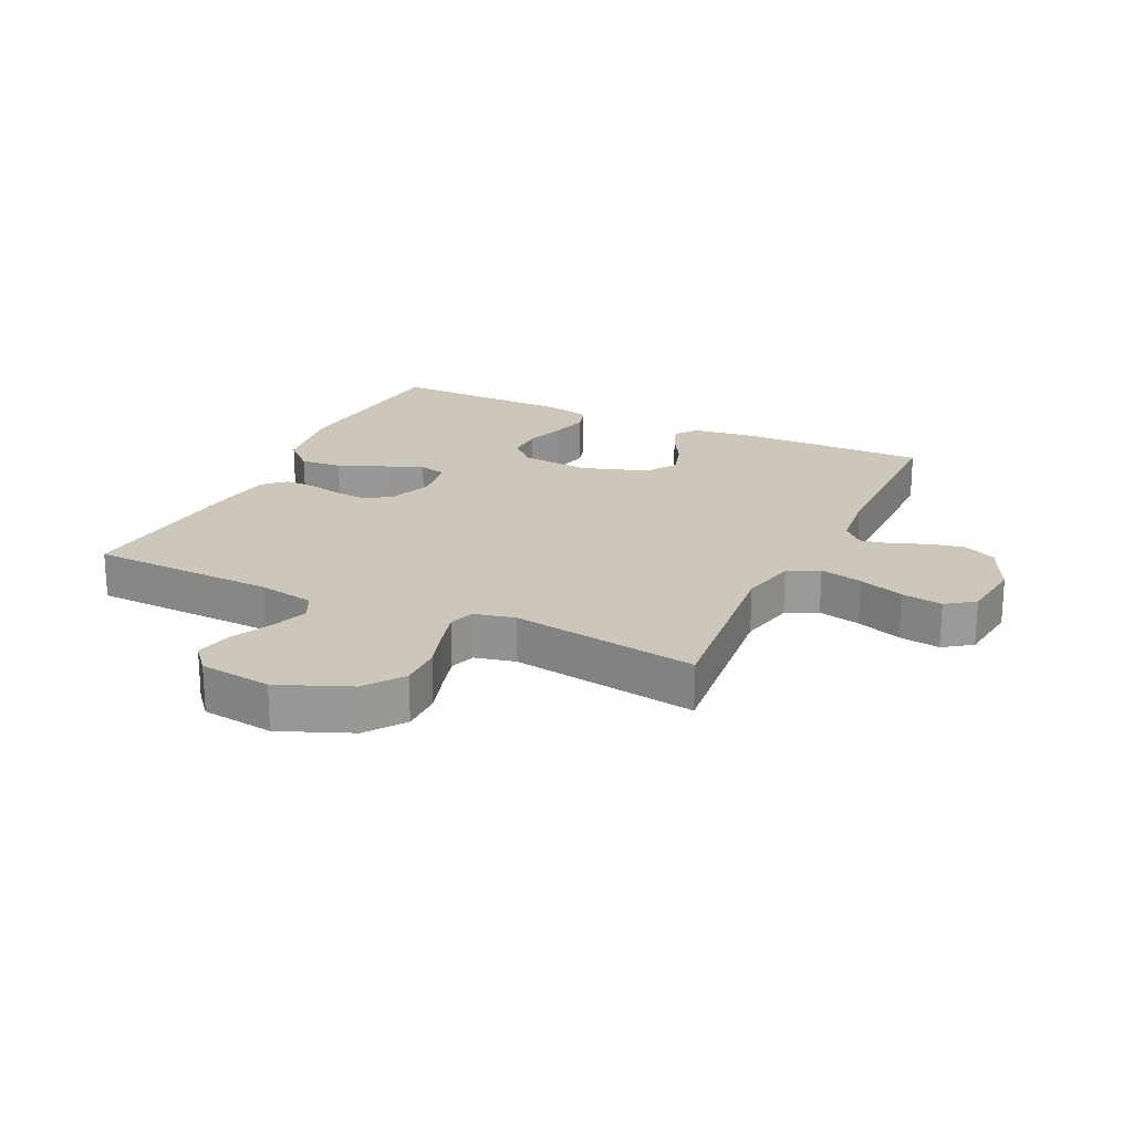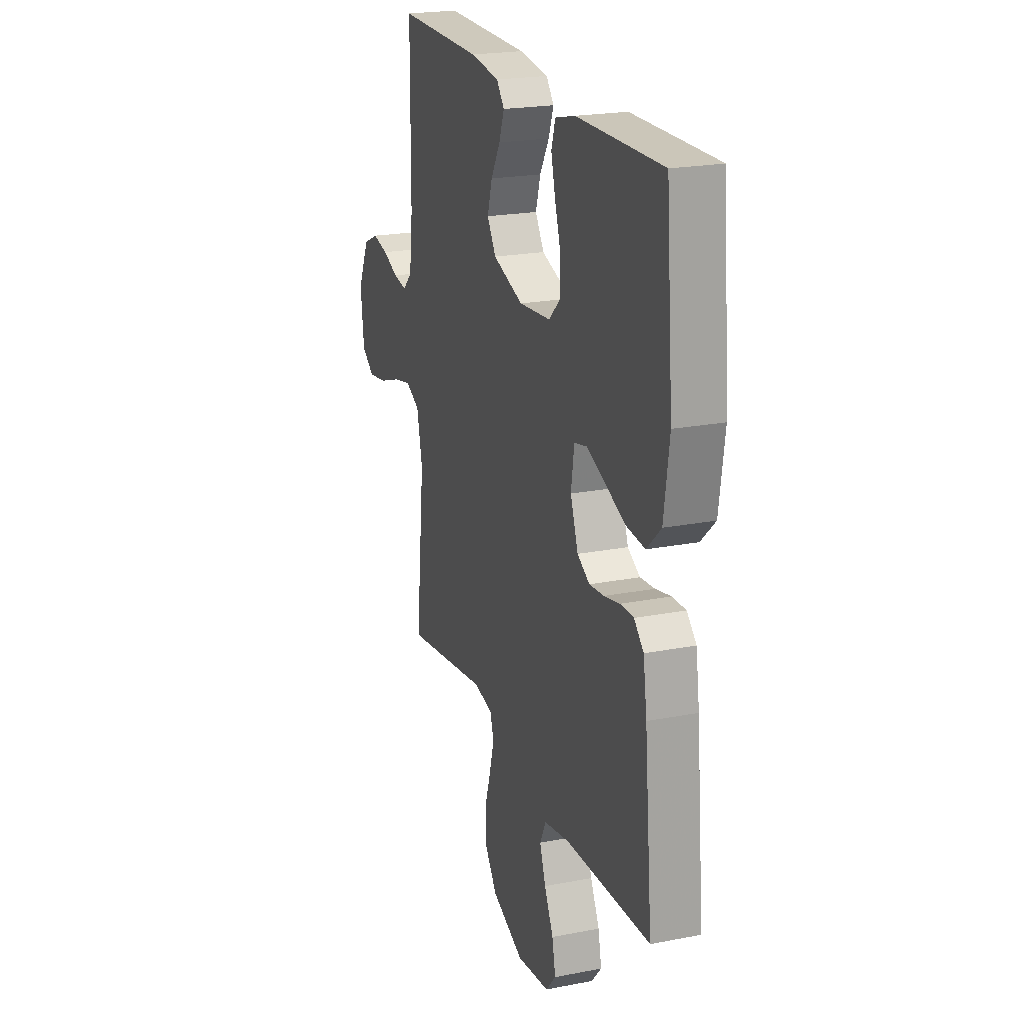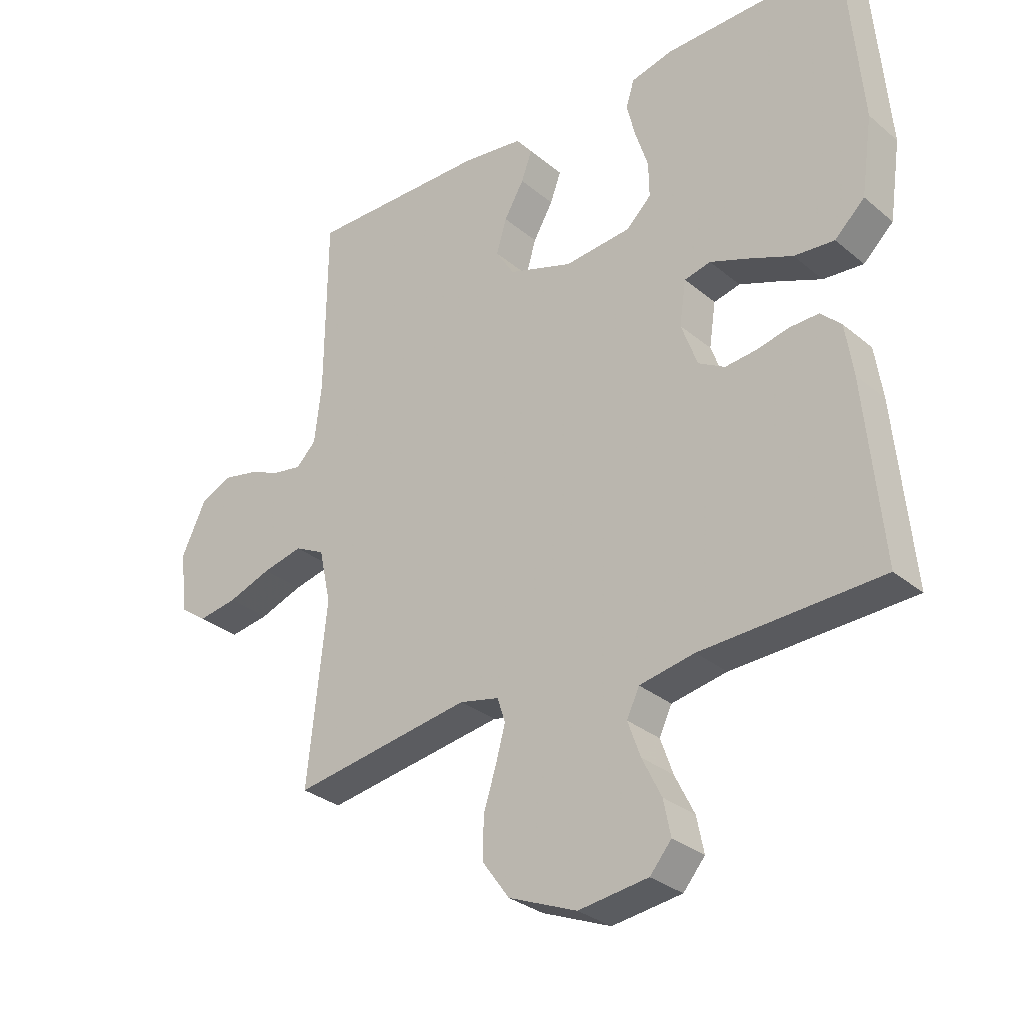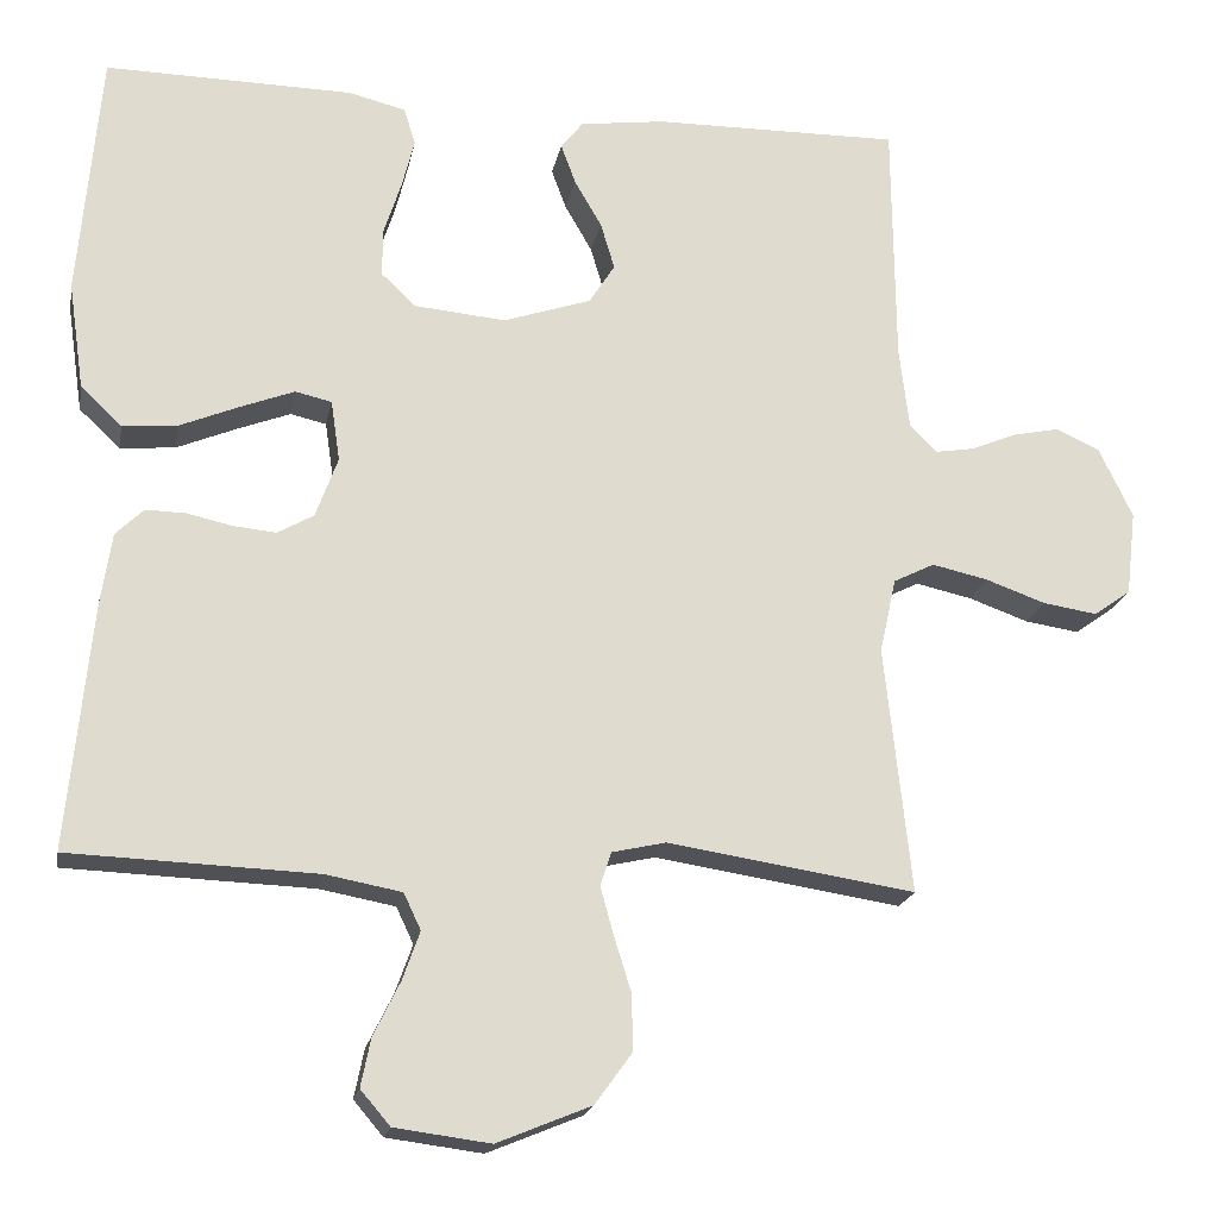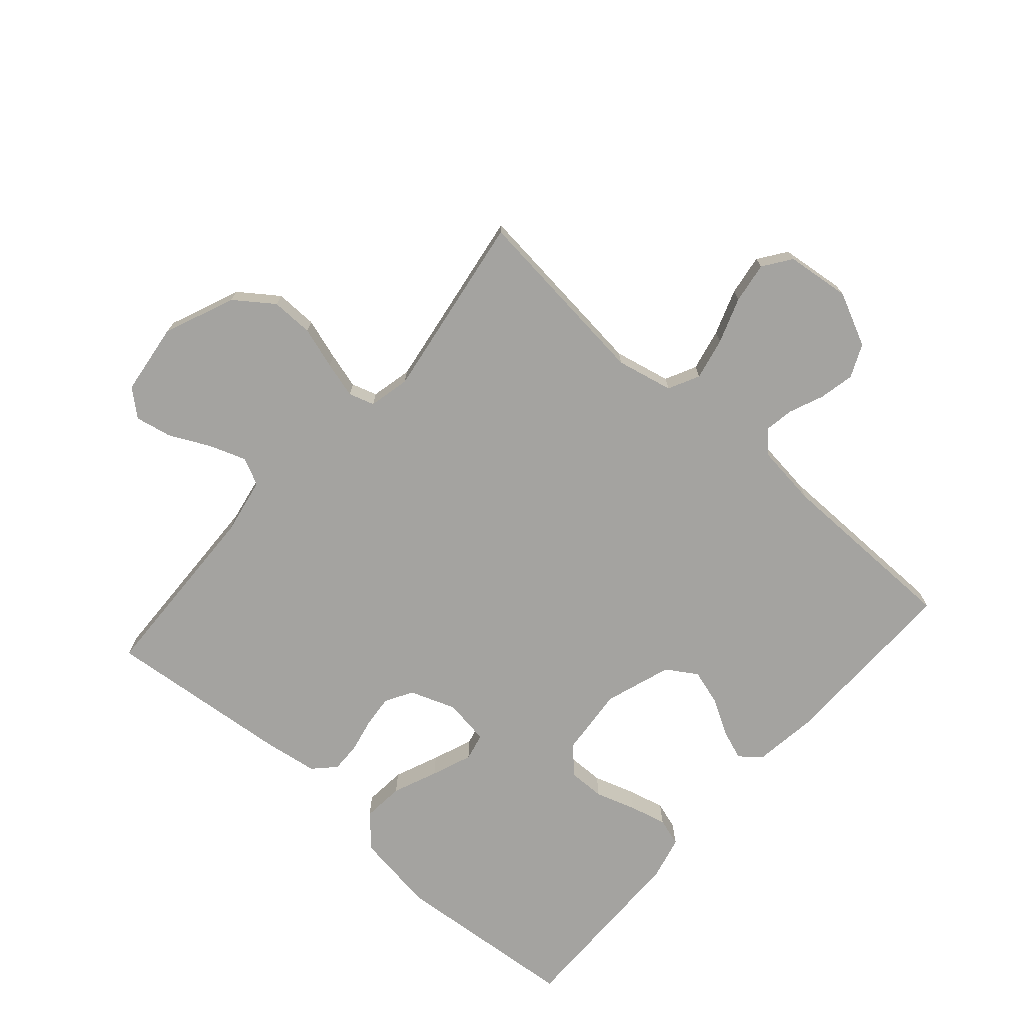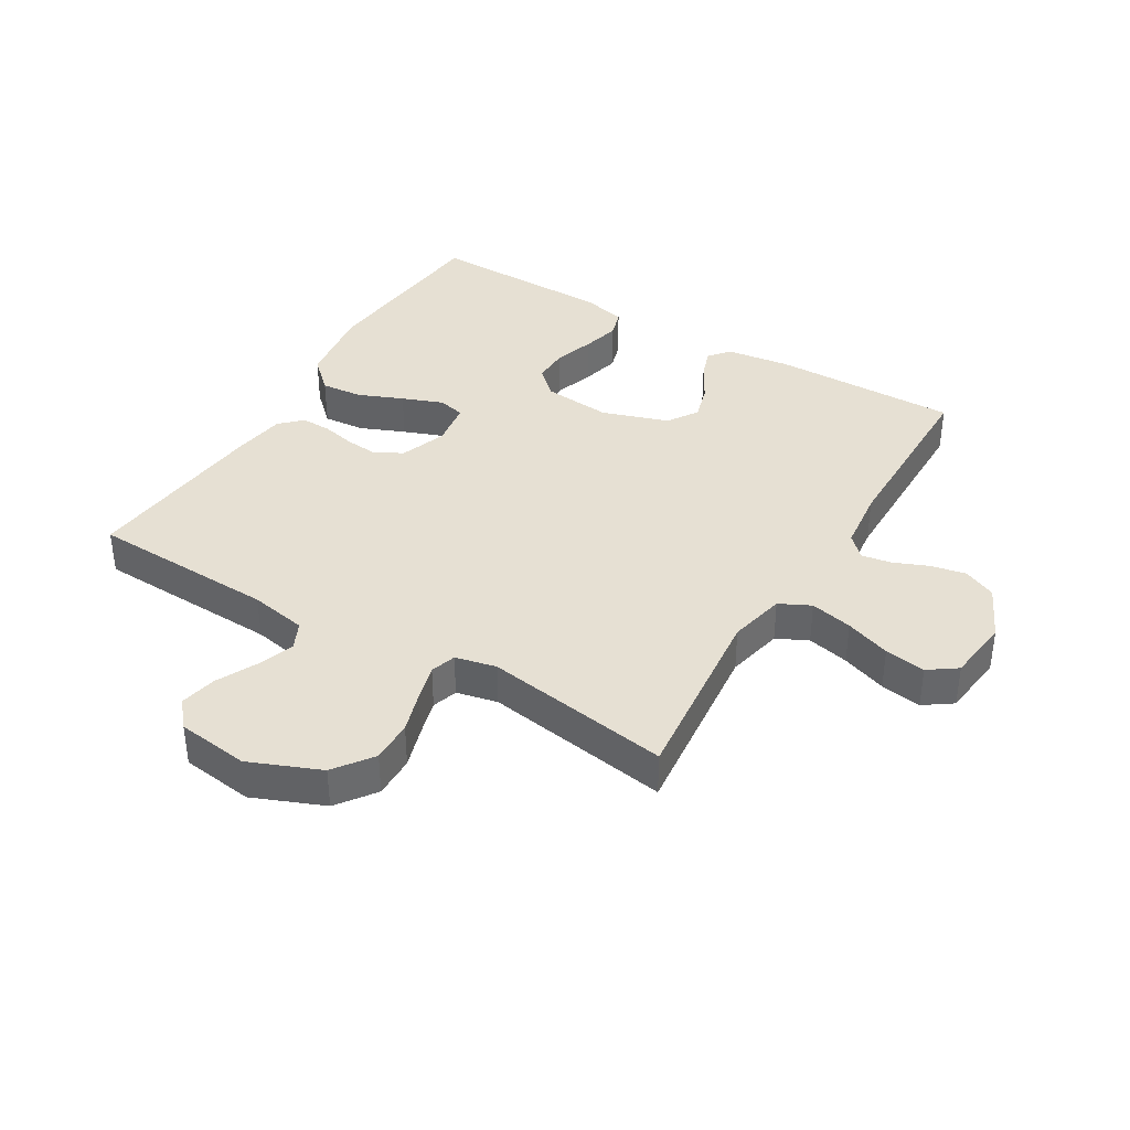
<metadata>
{"format":"obj","ext":"obj","renderer":"f3d","projection":"perspective","resolution":1024,"background":"white","views":[{"elev":21.3,"azim":-154.5,"up":"+Y"},{"elev":21.6,"azim":71.0,"up":"+Z"},{"elev":-30.6,"azim":40.2,"up":"+Z"},{"elev":-19.4,"azim":169.3,"up":"+Z"},{"elev":-72.8,"azim":-131.4,"up":"+Y"},{"elev":38.3,"azim":-149.0,"up":"+Y"}]}
</metadata>
<code>
v 0.5 0.07 -0.5
v 0.2 0.07 -0.511
v 0.108 0.07 -0.528
v 0.087 0.07 -0.572
v 0.108 0.07 -0.631
v 0.14 0.07 -0.696
v 0.152 0.07 -0.755
v 0.116 0.07 -0.797
v 0 0.07 -0.812
v -0.114 0.07 -0.765
v -0.159 0.07 -0.703
v -0.158 0.07 -0.635
v -0.137 0.07 -0.568
v -0.121 0.07 -0.51
v -0.134 0.07 -0.469
v -0.2 0.07 -0.454
v -0.5 0.07 -0.5
v -0.468 0.07 -0.2
v -0.488 0.07 -0.109
v -0.538 0.07 -0.084
v -0.606 0.07 -0.099
v -0.679 0.07 -0.125
v -0.745 0.07 -0.135
v -0.79 0.07 -0.103
v -0.802 0.07 0
v -0.761 0.07 0.086
v -0.708 0.07 0.11
v -0.651 0.07 0.098
v -0.596 0.07 0.075
v -0.548 0.07 0.067
v -0.515 0.07 0.1
v -0.503 0.07 0.2
v -0.5 0.07 0.5
v -0.2 0.07 0.496
v -0.097 0.07 0.482
v -0.07 0.07 0.448
v -0.088 0.07 0.399
v -0.121 0.07 0.342
v -0.138 0.07 0.285
v -0.107 0.07 0.236
v 0 0.07 0.2
v 0.111 0.07 0.21
v 0.153 0.07 0.25
v 0.152 0.07 0.309
v 0.131 0.07 0.374
v 0.116 0.07 0.434
v 0.13 0.07 0.479
v 0.2 0.07 0.496
v 0.5 0.07 0.5
v 0.526 0.07 0.2
v 0.507 0.07 0.07
v 0.457 0.07 0.023
v 0.39 0.07 0.029
v 0.318 0.07 0.059
v 0.253 0.07 0.084
v 0.209 0.07 0.074
v 0.198 0.07 0
v 0.225 0.07 -0.074
v 0.269 0.07 -0.099
v 0.321 0.07 -0.094
v 0.376 0.07 -0.082
v 0.424 0.07 -0.081
v 0.458 0.07 -0.114
v 0.471 0.07 -0.2
v 0.5 0 -0.5
v 0.2 0 -0.511
v 0.108 0 -0.528
v 0.087 0 -0.572
v 0.108 0 -0.631
v 0.14 0 -0.696
v 0.152 0 -0.755
v 0.116 0 -0.797
v 0 0 -0.812
v -0.114 0 -0.765
v -0.159 0 -0.703
v -0.158 0 -0.635
v -0.137 0 -0.568
v -0.121 0 -0.51
v -0.134 0 -0.469
v -0.2 0 -0.454
v -0.5 0 -0.5
v -0.468 0 -0.2
v -0.488 0 -0.109
v -0.538 0 -0.084
v -0.606 0 -0.099
v -0.679 0 -0.125
v -0.745 0 -0.135
v -0.79 0 -0.103
v -0.802 0 0
v -0.761 0 0.086
v -0.708 0 0.11
v -0.651 0 0.098
v -0.596 0 0.075
v -0.548 0 0.067
v -0.515 0 0.1
v -0.503 0 0.2
v -0.5 0 0.5
v -0.2 0 0.496
v -0.097 0 0.482
v -0.07 0 0.448
v -0.088 0 0.399
v -0.121 0 0.342
v -0.138 0 0.285
v -0.107 0 0.236
v 0 0 0.2
v 0.111 0 0.21
v 0.153 0 0.25
v 0.152 0 0.309
v 0.131 0 0.374
v 0.116 0 0.434
v 0.13 0 0.479
v 0.2 0 0.496
v 0.5 0 0.5
v 0.526 0 0.2
v 0.507 0 0.07
v 0.457 0 0.023
v 0.39 0 0.029
v 0.318 0 0.059
v 0.253 0 0.084
v 0.209 0 0.074
v 0.198 0 0
v 0.225 0 -0.074
v 0.269 0 -0.099
v 0.321 0 -0.094
v 0.376 0 -0.082
v 0.424 0 -0.081
v 0.458 0 -0.114
v 0.471 0 -0.2
f 64 1 2
f 63 64 2
f 62 63 2
f 61 62 2
f 60 61 2
f 59 60 2 3
f 58 59 3 4
f 57 58 4
f 56 57 4
f 52 53 54
f 51 52 54
f 50 51 54
f 49 50 54
f 48 49 54
f 47 48 54
f 46 47 54
f 45 46 54
f 44 45 54
f 43 44 54 55
f 42 43 55 56
f 36 37 38
f 35 36 38
f 34 35 38
f 33 34 38
f 32 33 38
f 31 32 38 39
f 30 31 39 40
f 27 28 29
f 26 27 29
f 25 26 29
f 24 25 29
f 23 24 29
f 22 23 29
f 21 22 29
f 20 21 29 30
f 30 40 41
f 20 30 41
f 19 20 41
f 16 17 18
f 41 42 56
f 19 41 56
f 18 19 56
f 16 18 56
f 15 16 56
f 11 12 13
f 10 11 13
f 9 10 13
f 8 9 13
f 7 8 13
f 6 7 13
f 5 6 13
f 14 15 56 4
f 4 5 13 14
f 66 65 128
f 66 128 127
f 66 127 126
f 66 126 125
f 66 125 124
f 67 66 124 123
f 68 67 123 122
f 68 122 121
f 68 121 120
f 118 117 116
f 118 116 115
f 118 115 114
f 118 114 113
f 118 113 112
f 118 112 111
f 118 111 110
f 118 110 109
f 118 109 108
f 119 118 108 107
f 120 119 107 106
f 102 101 100
f 102 100 99
f 102 99 98
f 102 98 97
f 102 97 96
f 103 102 96 95
f 104 103 95 94
f 93 92 91
f 93 91 90
f 93 90 89
f 93 89 88
f 93 88 87
f 93 87 86
f 93 86 85
f 94 93 85 84
f 105 104 94
f 105 94 84
f 105 84 83
f 82 81 80
f 120 106 105
f 120 105 83
f 120 83 82
f 120 82 80
f 120 80 79
f 77 76 75
f 77 75 74
f 77 74 73
f 77 73 72
f 77 72 71
f 77 71 70
f 77 70 69
f 68 120 79 78
f 78 77 69 68
f 1 65 66 2
f 2 66 67 3
f 3 67 68 4
f 4 68 69 5
f 5 69 70 6
f 6 70 71 7
f 7 71 72 8
f 8 72 73 9
f 9 73 74 10
f 10 74 75 11
f 11 75 76 12
f 12 76 77 13
f 13 77 78 14
f 14 78 79 15
f 15 79 80 16
f 16 80 81 17
f 17 81 82 18
f 18 82 83 19
f 19 83 84 20
f 20 84 85 21
f 21 85 86 22
f 22 86 87 23
f 23 87 88 24
f 24 88 89 25
f 25 89 90 26
f 26 90 91 27
f 27 91 92 28
f 28 92 93 29
f 29 93 94 30
f 30 94 95 31
f 31 95 96 32
f 32 96 97 33
f 33 97 98 34
f 34 98 99 35
f 35 99 100 36
f 36 100 101 37
f 37 101 102 38
f 38 102 103 39
f 39 103 104 40
f 40 104 105 41
f 41 105 106 42
f 42 106 107 43
f 43 107 108 44
f 44 108 109 45
f 45 109 110 46
f 46 110 111 47
f 47 111 112 48
f 48 112 113 49
f 49 113 114 50
f 50 114 115 51
f 51 115 116 52
f 52 116 117 53
f 53 117 118 54
f 54 118 119 55
f 55 119 120 56
f 56 120 121 57
f 57 121 122 58
f 58 122 123 59
f 59 123 124 60
f 60 124 125 61
f 61 125 126 62
f 62 126 127 63
f 63 127 128 64
f 64 128 65 1

</code>
